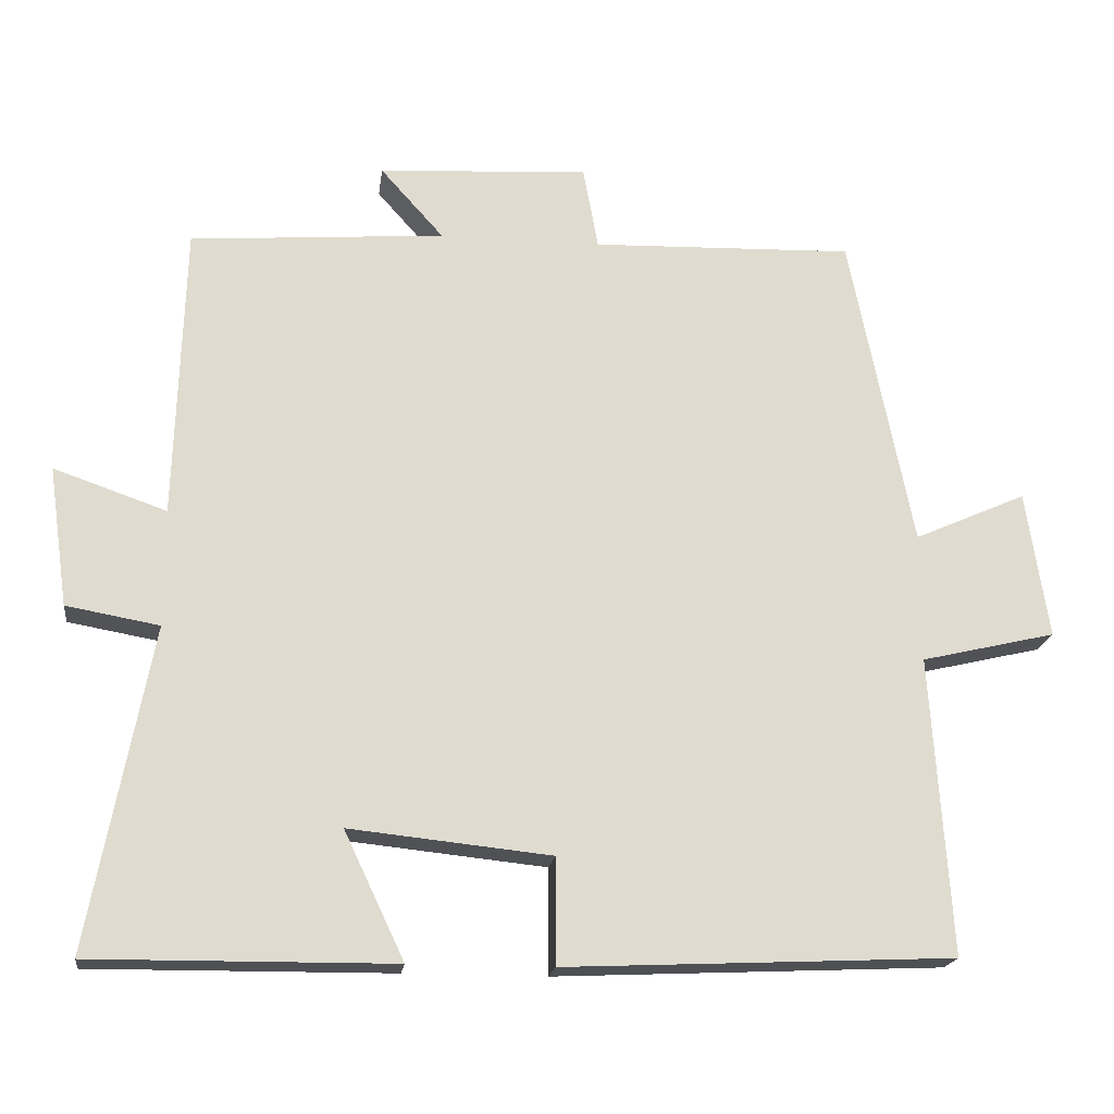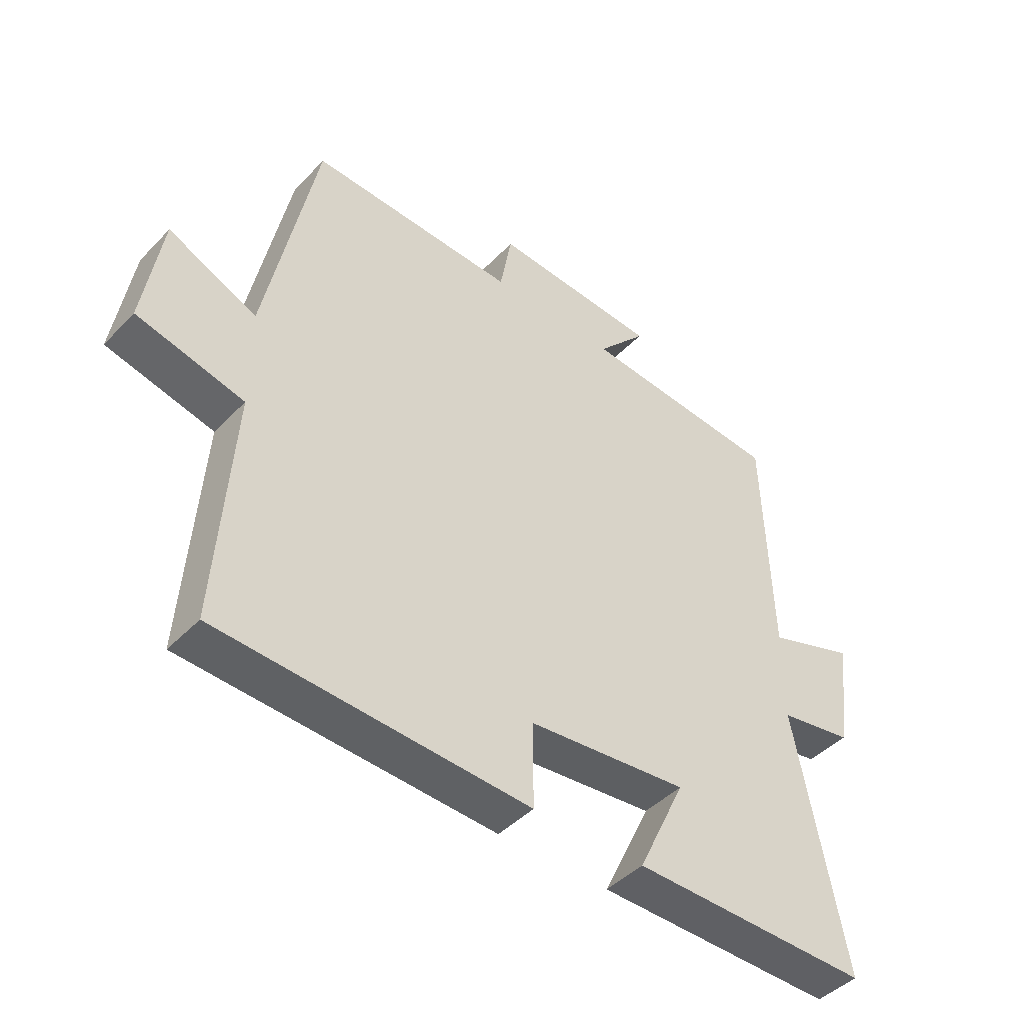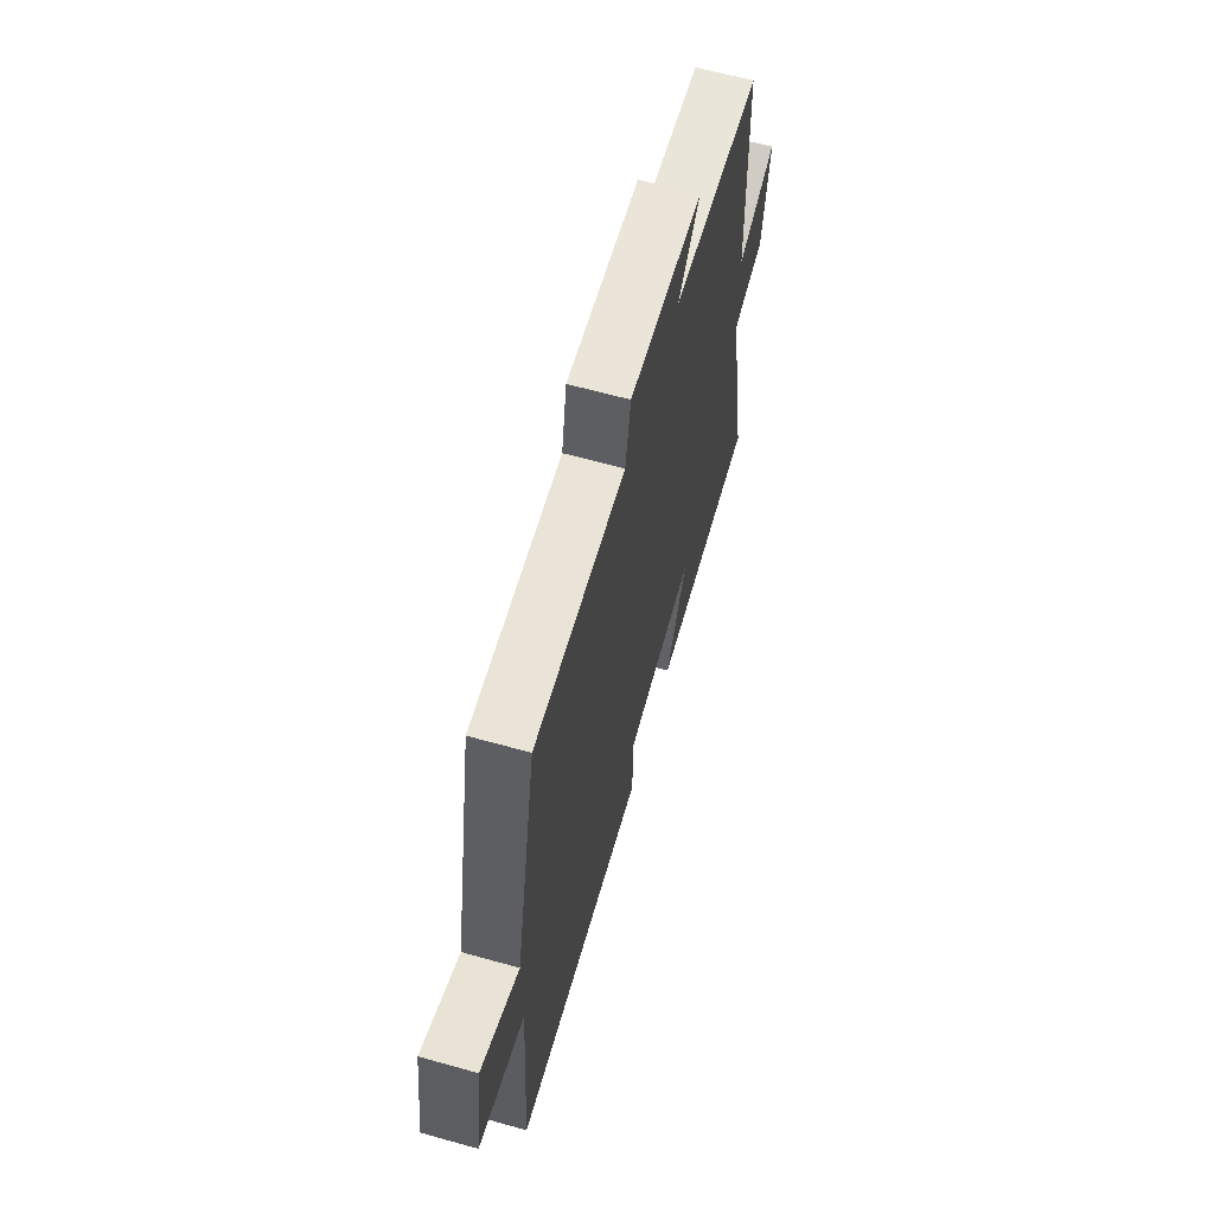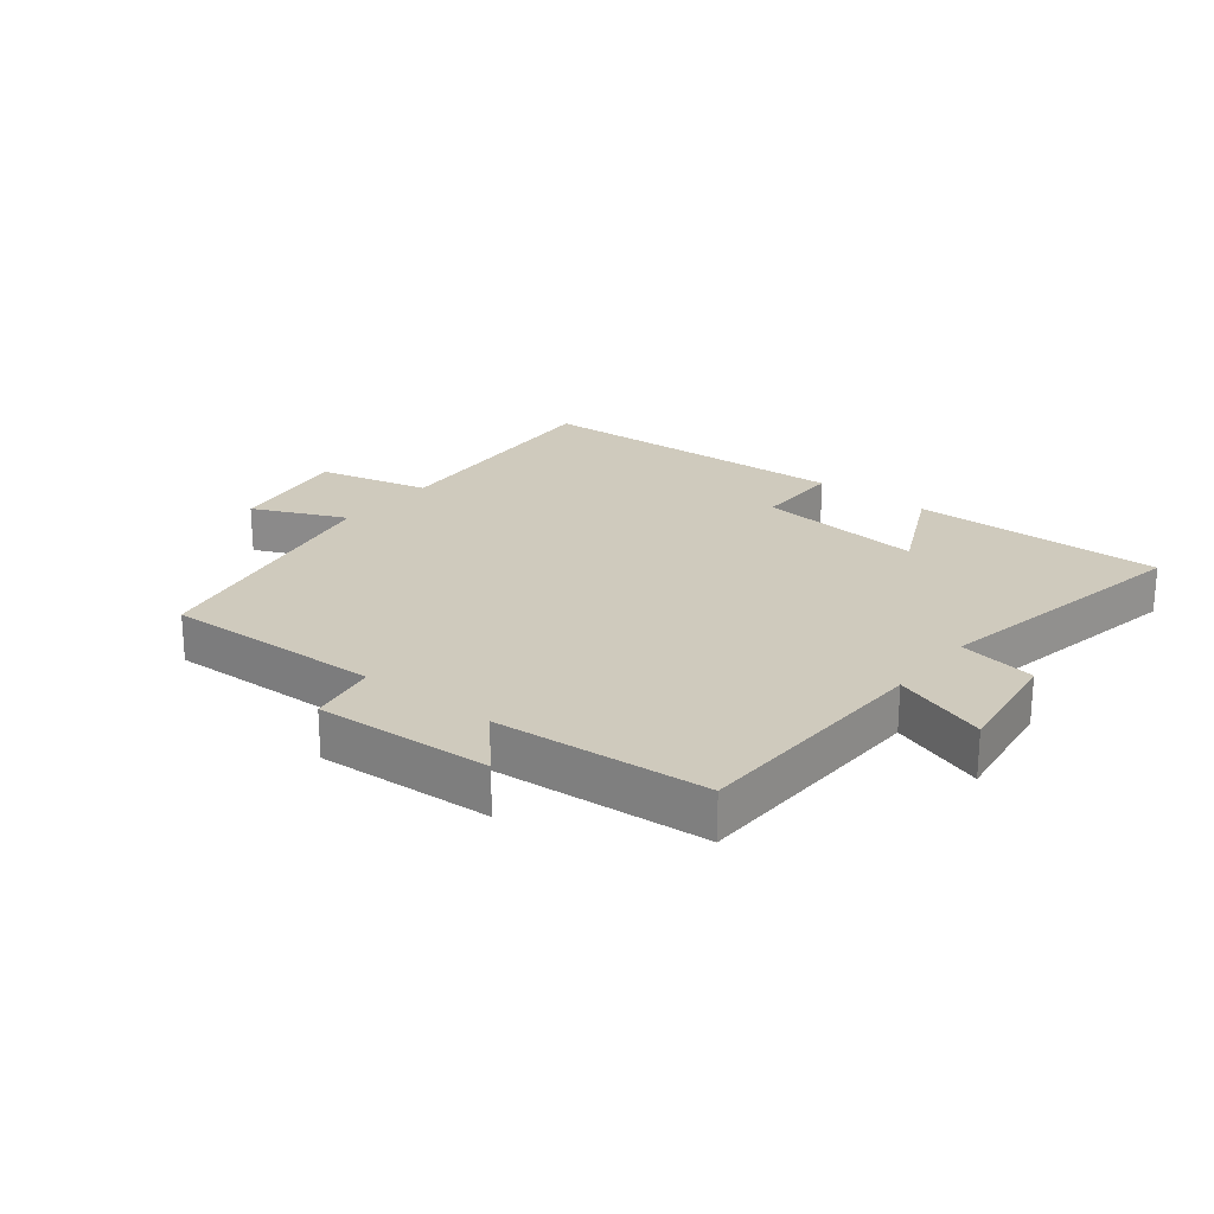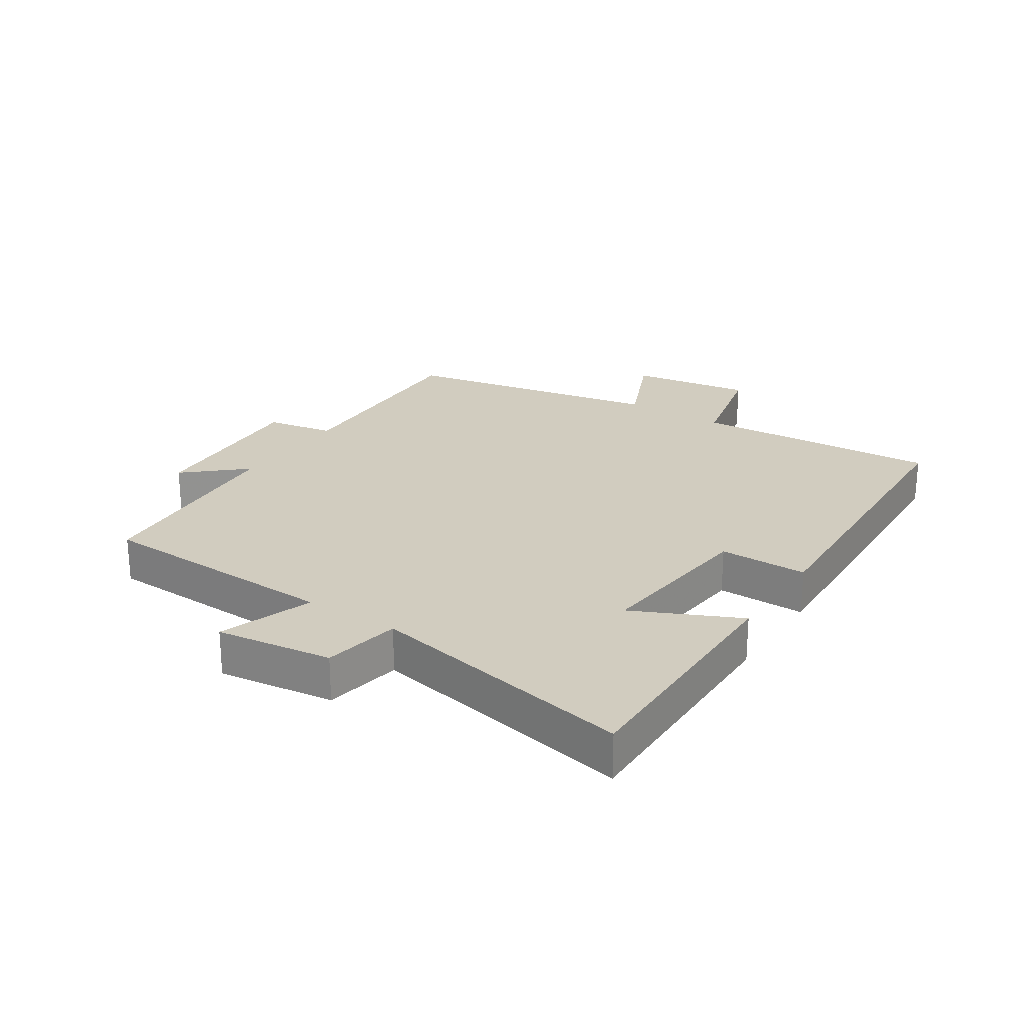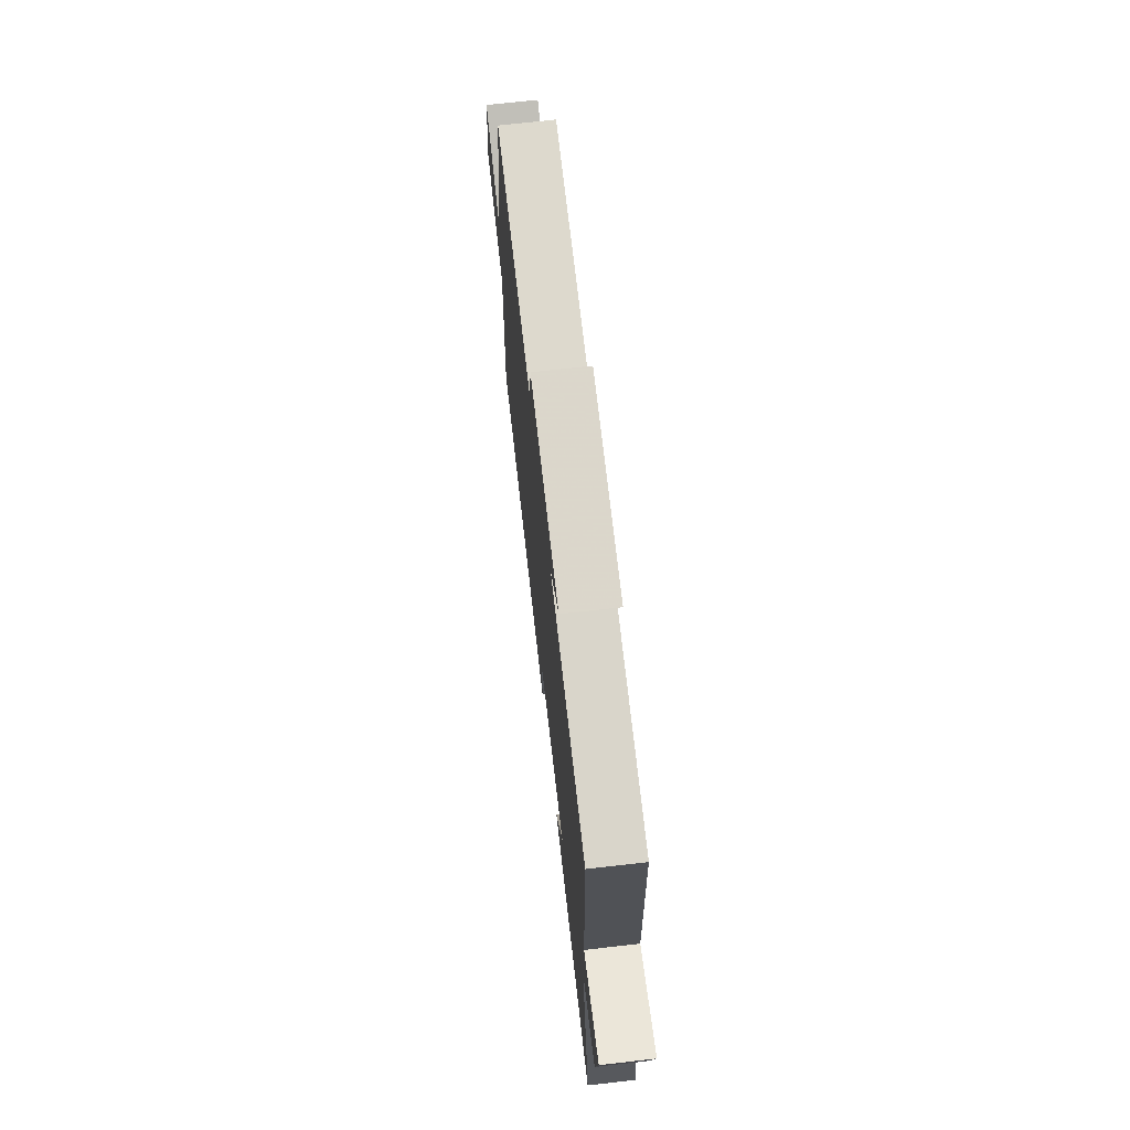
<metadata>
{"format":"obj","ext":"obj","renderer":"f3d","projection":"perspective","resolution":1024,"background":"white","views":[{"elev":-19.1,"azim":172.7,"up":"+Z"},{"elev":-44.6,"azim":-40.3,"up":"+Z"},{"elev":63.2,"azim":-74.2,"up":"+Z"},{"elev":23.1,"azim":38.4,"up":"+Y"},{"elev":24.2,"azim":123.4,"up":"+Y"},{"elev":70.3,"azim":83.5,"up":"+Z"}]}
</metadata>
<code>
v 0.582 0.07 -0.503
v 0.18 0.07 -0.5
v 0.26 0.07 -0.331
v -0.008 0.07 -0.359
v -0.008 0.07 -0.5
v -0.526 0.07 -0.477
v -0.5 0.07 -0.081
v -0.679 0.07 -0.039
v -0.649 0.07 0.157
v -0.5 0.07 0.091
v -0.416 0.07 0.511
v -0.067 0.07 0.5
v -0.047 0.07 0.61
v 0.233 0.07 0.594
v 0.149 0.07 0.5
v 0.488 0.07 0.474
v 0.5 0.07 0.082
v 0.65 0.07 0.134
v 0.624 0.07 -0.052
v 0.5 0.07 -0.074
v 0.582 0 -0.503
v 0.18 0 -0.5
v 0.26 0 -0.331
v -0.008 0 -0.359
v -0.008 0 -0.5
v -0.526 0 -0.477
v -0.5 0 -0.081
v -0.679 0 -0.039
v -0.649 0 0.157
v -0.5 0 0.091
v -0.416 0 0.511
v -0.067 0 0.5
v -0.047 0 0.61
v 0.233 0 0.594
v 0.149 0 0.5
v 0.488 0 0.474
v 0.5 0 0.082
v 0.65 0 0.134
v 0.624 0 -0.052
v 0.5 0 -0.074
f 17 18 19 20
f 15 16 17 20
f 15 20 1
f 12 13 14 15
f 12 15 1
f 10 11 12 1
f 7 8 9 10
f 4 5 6 7
f 3 4 7 10
f 1 2 3
f 1 3 10
f 40 39 38 37
f 40 37 36 35
f 21 40 35
f 35 34 33 32
f 21 35 32
f 21 32 31 30
f 30 29 28 27
f 27 26 25 24
f 30 27 24 23
f 23 22 21
f 30 23 21
f 1 21 22 2
f 2 22 23 3
f 3 23 24 4
f 4 24 25 5
f 5 25 26 6
f 6 26 27 7
f 7 27 28 8
f 8 28 29 9
f 9 29 30 10
f 10 30 31 11
f 11 31 32 12
f 12 32 33 13
f 13 33 34 14
f 14 34 35 15
f 15 35 36 16
f 16 36 37 17
f 17 37 38 18
f 18 38 39 19
f 19 39 40 20
f 20 40 21 1

</code>
